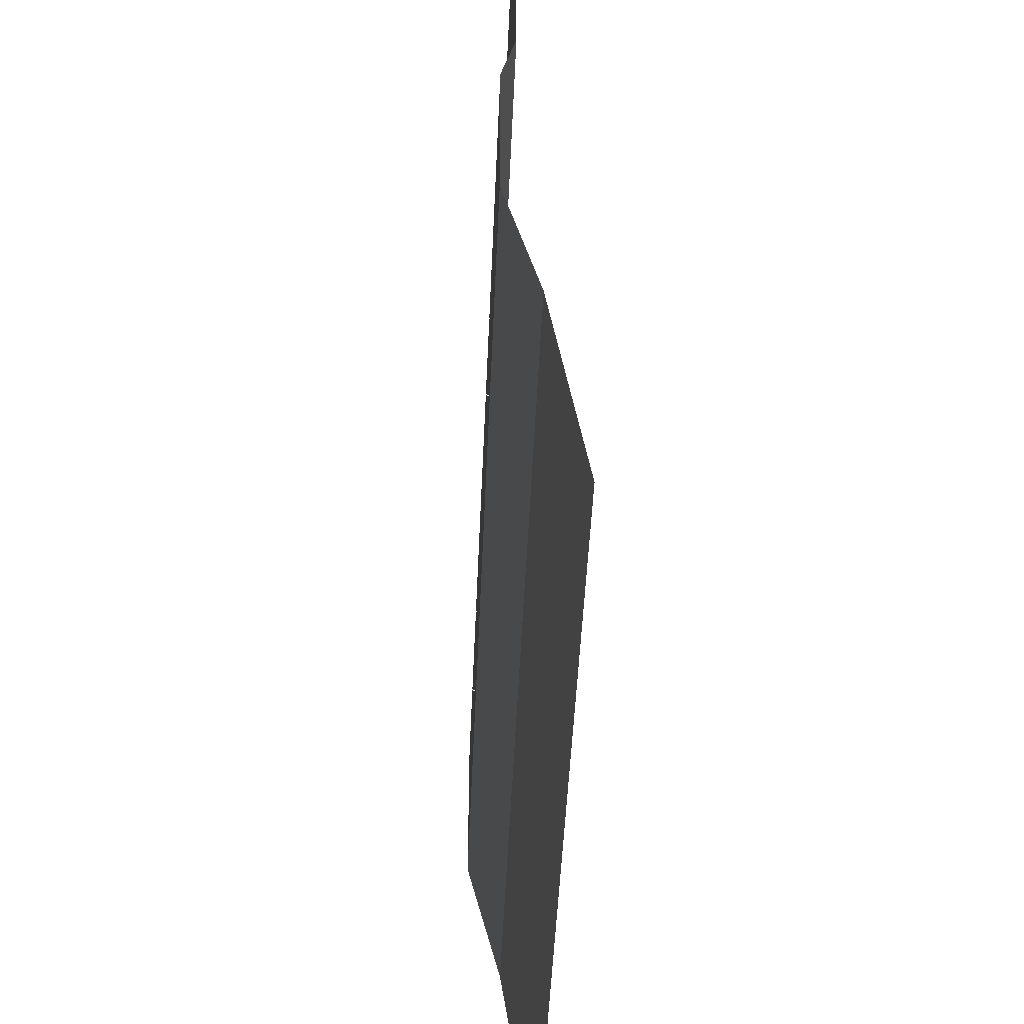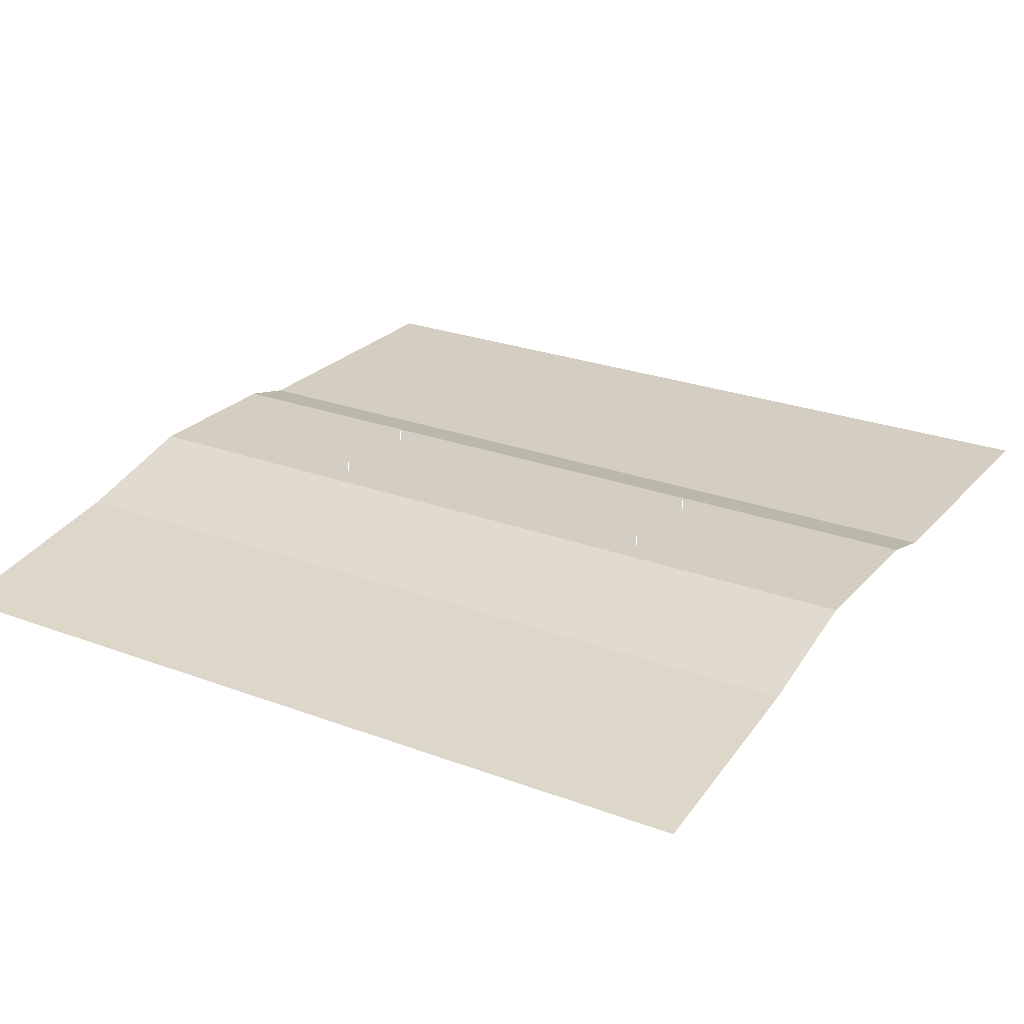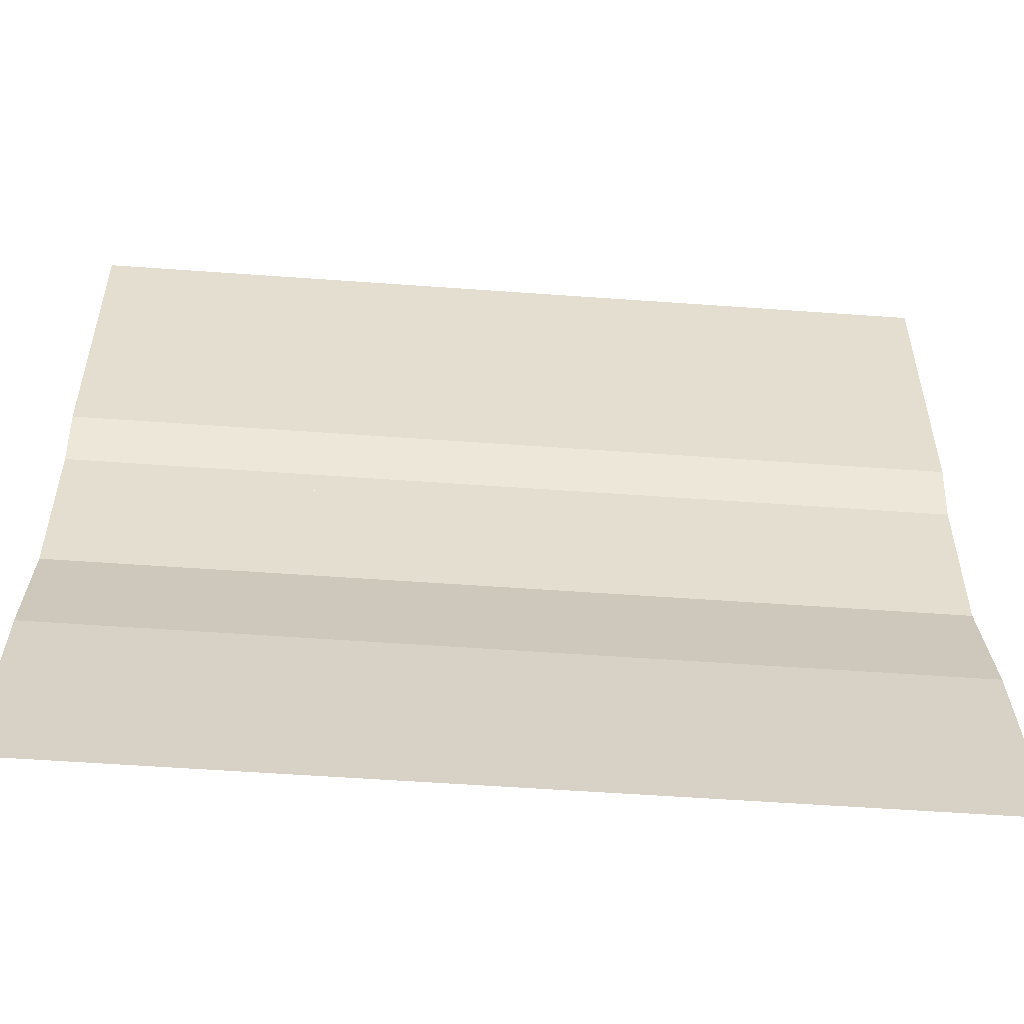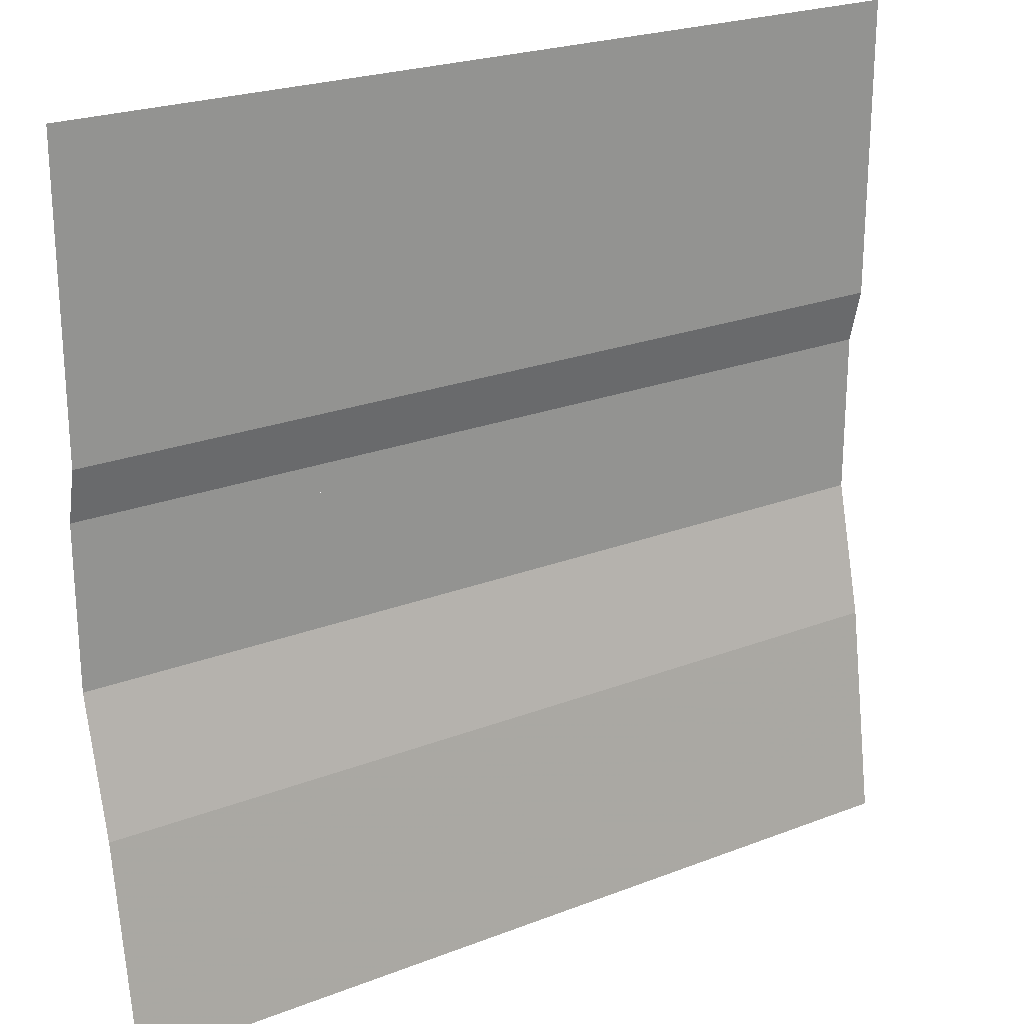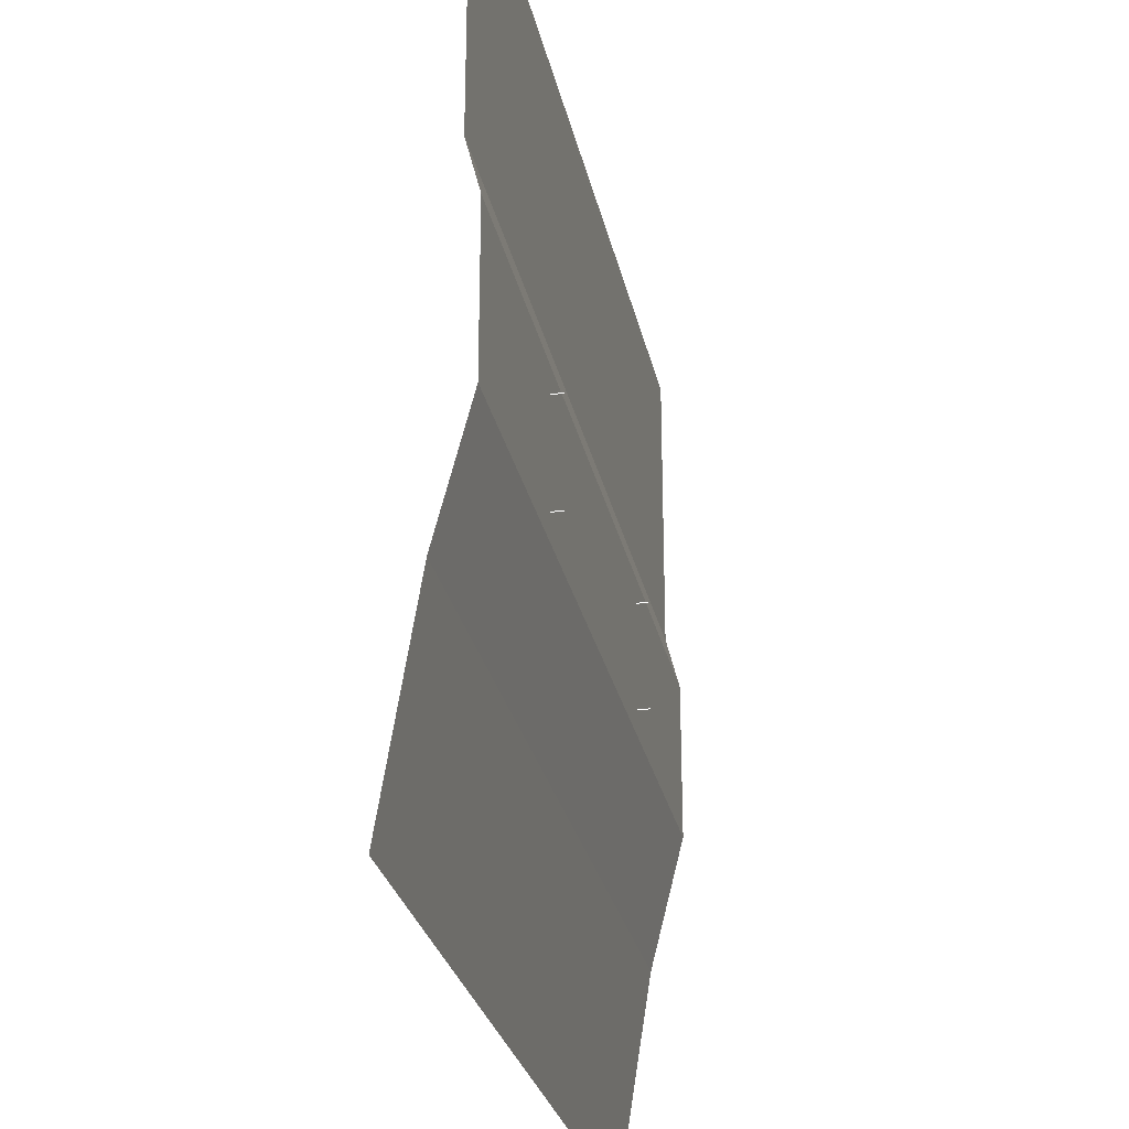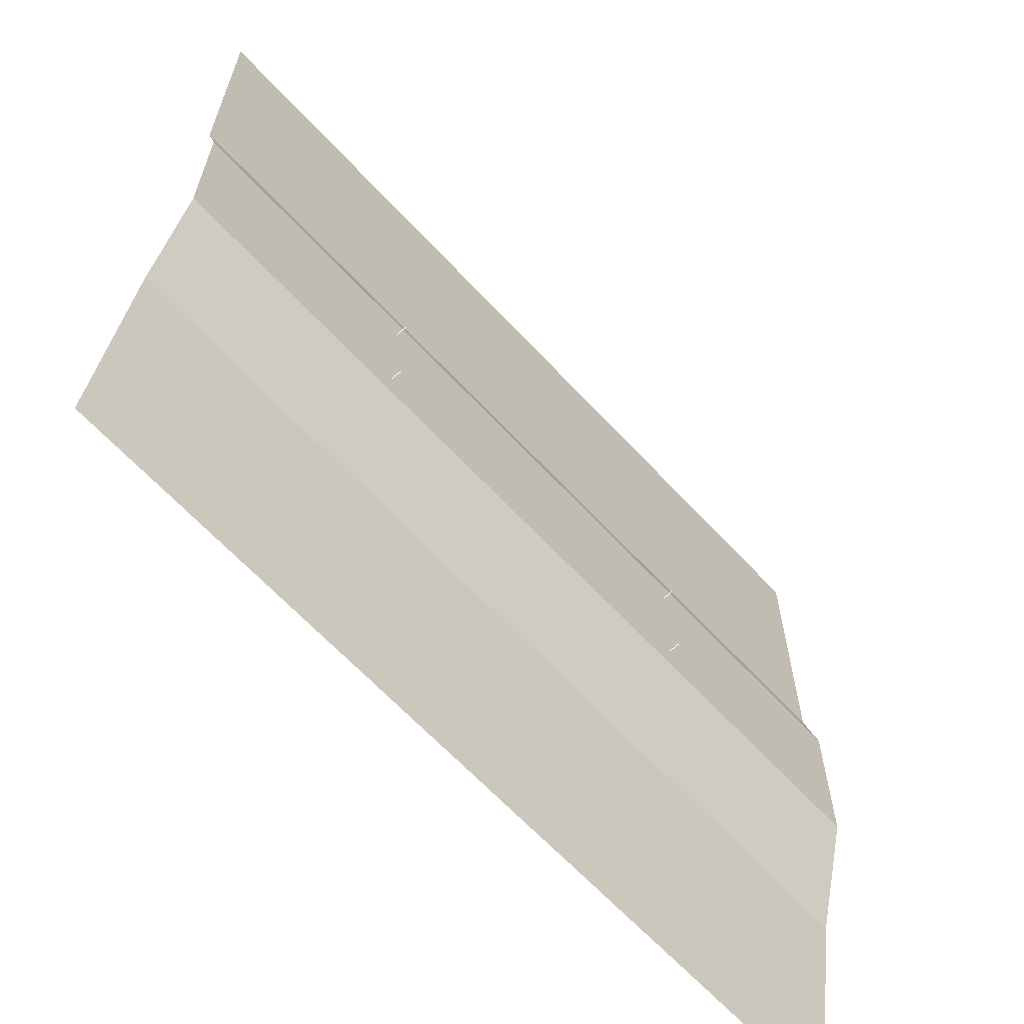
<metadata>
{"format":"obj","ext":"obj","renderer":"f3d","projection":"perspective","resolution":1024,"background":"white","views":[{"elev":-47.1,"azim":87.6,"up":"+Y"},{"elev":25.0,"azim":31.4,"up":"+Z"},{"elev":-54.5,"azim":175.6,"up":"+Y"},{"elev":23.3,"azim":146.8,"up":"+Y"},{"elev":-27.8,"azim":-78.2,"up":"+Y"},{"elev":-64.6,"azim":-47.2,"up":"+Y"}]}
</metadata>
<code>
v -20.48 20.48 2.57
v -10.24 20.48 2.57
v -10.24 10.24 2.57
v -20.48 10.24 2.57
v 0 20.48 2.57
v 0 10.24 2.57
v 10.24 20.48 2.57
v 10.24 10.24 2.57
v 20.48 20.48 2.57
v 20.48 10.24 2.57
v -15.36 6.4 2.57
v -20.48 6.4 2.57
v -10.24 6.4 2.57
v -5.12 6.4 2.57
v 0 6.4 2.57
v 5.12 6.4 2.57
v 10.24 6.4 2.57
v 15.36 6.4 2.57
v 20.48 6.4 2.57
v 20.48 3.84 3.22
v 16.64 3.84 3.22
v 12.8 3.84 3.22
v 8.96 3.84 3.22
v 5.12 3.84 3.22
v 1.28 3.84 3.22
v -1.28 3.84 3.22
v -5.12 3.84 3.22
v -8.96 3.84 3.22
v -12.8 3.84 3.22
v -16.64 3.84 3.22
v -20.48 3.84 3.22
v -16.64 2.56 3.22
v -20.48 2.56 3.22
v -12.8 2.56 3.22
v -8.96 2.56 3.22
v -5.12 2.56 3.22
v -1.28 2.56 3.22
v 1.28 2.56 3.22
v 5.12 2.56 3.22
v 8.96 2.56 3.22
v 12.8 2.56 3.22
v 16.64 2.56 3.22
v 20.48 2.56 3.22
v 20.48 -2.56 3.22
v 16.64 -2.56 3.22
v 12.8 -2.56 3.22
v 8.96 -2.56 3.22
v 5.12 -2.56 3.22
v 1.28 -2.56 3.22
v -1.28 -2.56 3.22
v -5.12 -2.56 3.22
v -8.96 -2.56 3.22
v -12.8 -2.56 3.22
v -16.64 -2.56 3.22
v -20.48 -2.56 3.22
v -16.64 -3.84 3.22
v -20.48 -3.84 3.22
v -12.8 -3.84 3.22
v -8.96 -3.84 3.22
v -5.12 -3.84 3.22
v -1.28 -3.84 3.22
v 1.28 -3.84 3.22
v 5.12 -3.84 3.22
v 8.96 -3.84 3.22
v 12.8 -3.84 3.22
v 16.64 -3.84 3.22
v 20.48 -3.84 3.22
v 20.48 -10.24 1.61
v 10.24 -10.24 1.61
v 0 -10.24 1.61
v -10.24 -10.24 1.61
v -20.48 -10.24 1.61
v 20.48 -20.48 0.01
v 10.24 -20.48 0.01
v 0 -20.48 0.01
v -10.24 -20.48 0.01
v -20.48 -20.48 0.01
v 8.96 2.56 3.7
v 8.96 2.56 3.78
v 8.96 -2.56 3.7
v 8.96 -2.56 3.78
v -8.96 2.56 3.7
v -8.96 2.56 3.78
v -8.96 -2.56 3.7
v -8.96 -2.56 3.78
l 40 78
l 78 79
l 47 80
l 80 81
l 35 82
l 82 83
l 52 84
l 84 85
f 1 2 3
f 3 4 1
f 3 2 5
f 5 6 3
f 6 5 7
f 7 8 6
f 8 7 9
f 9 10 8
f 4 11 12
f 11 4 3
f 3 13 11
f 13 3 6
f 6 14 13
f 14 6 15
f 15 6 16
f 16 6 8
f 8 17 16
f 8 10 18
f 18 17 8
f 18 10 19
f 18 19 20
f 20 21 18
f 17 18 21
f 21 22 17
f 17 22 23
f 16 17 23
f 23 24 16
f 15 16 24
f 24 25 15
f 15 25 26
f 14 15 26
f 26 27 14
f 13 14 27
f 27 28 13
f 13 28 29
f 11 13 29
f 29 30 11
f 12 11 30
f 30 31 12
f 31 30 32
f 32 33 31
f 30 29 34
f 34 32 30
f 29 28 35
f 35 34 29
f 28 27 36
f 36 35 28
f 27 26 37
f 37 36 27
f 26 25 38
f 38 37 26
f 25 24 39
f 39 38 25
f 24 23 40
f 40 39 24
f 23 22 41
f 41 40 23
f 22 21 42
f 42 41 22
f 21 20 43
f 43 42 21
f 42 43 44
f 44 45 42
f 41 42 45
f 45 46 41
f 40 41 46
f 46 47 40
f 39 40 47
f 47 48 39
f 38 39 48
f 48 49 38
f 37 38 49
f 49 50 37
f 36 37 50
f 50 51 36
f 35 36 51
f 51 52 35
f 34 35 52
f 52 53 34
f 32 34 53
f 53 54 32
f 33 32 54
f 54 55 33
f 55 54 56
f 56 57 55
f 54 53 58
f 58 56 54
f 53 52 59
f 59 58 53
f 52 51 60
f 60 59 52
f 51 50 61
f 61 60 51
f 50 49 62
f 62 61 50
f 49 48 63
f 63 62 49
f 48 47 64
f 64 63 48
f 47 46 65
f 65 64 47
f 46 45 66
f 66 65 46
f 45 44 67
f 67 66 45
f 66 67 68
f 65 66 68
f 68 69 65
f 64 65 69
f 63 64 69
f 62 63 69
f 69 70 62
f 61 62 70
f 60 61 70
f 70 71 60
f 59 60 71
f 58 59 71
f 56 58 71
f 71 72 56
f 57 56 72
f 69 68 73
f 73 74 69
f 70 69 74
f 74 75 70
f 71 70 75
f 75 76 71
f 72 71 76
f 76 77 72

</code>
